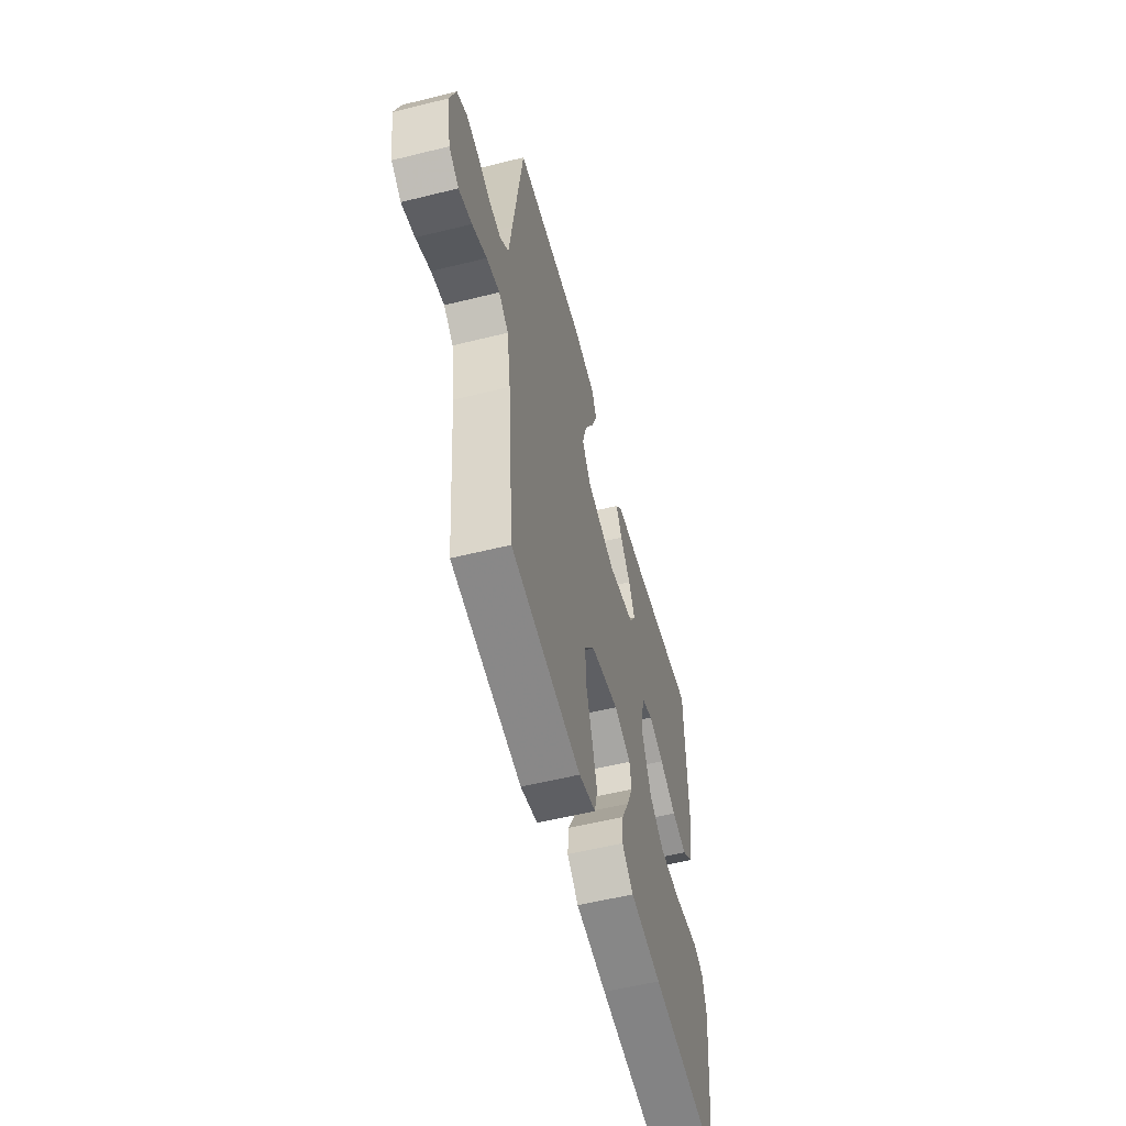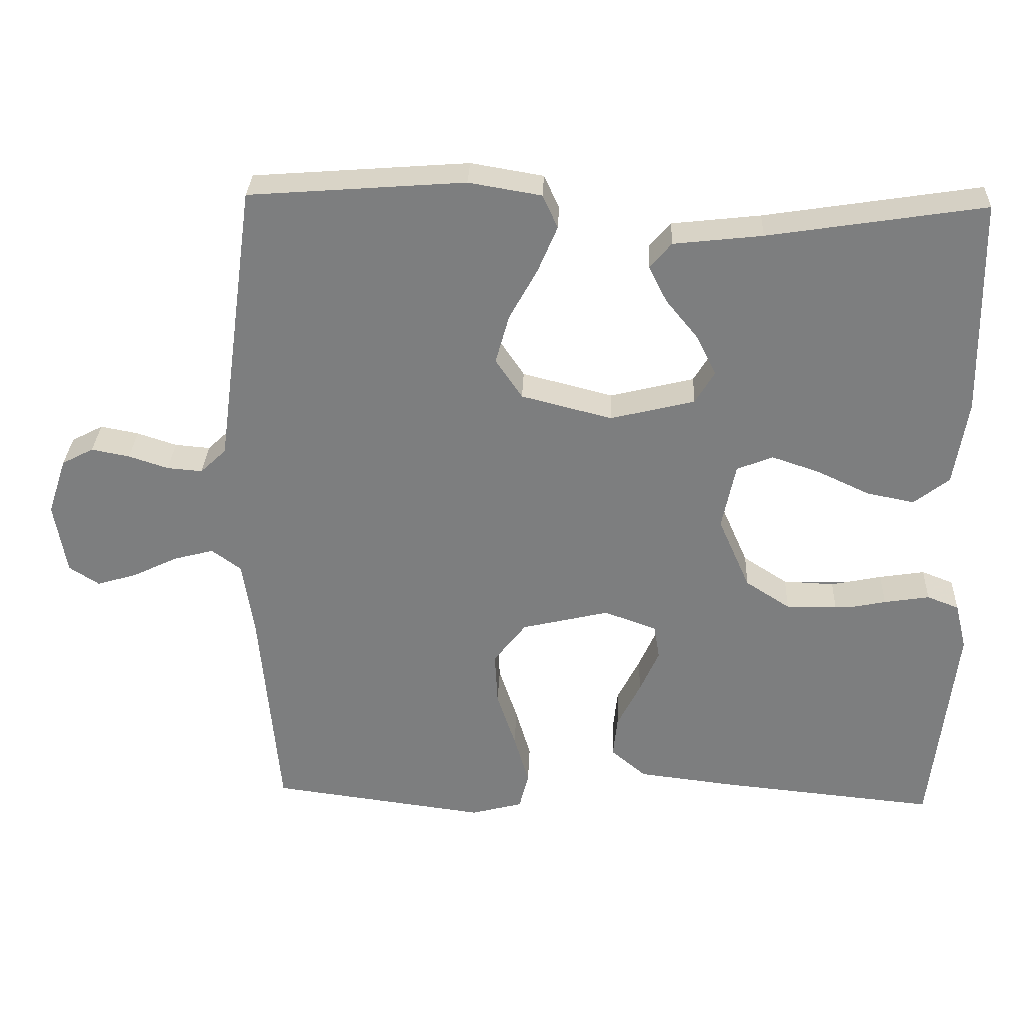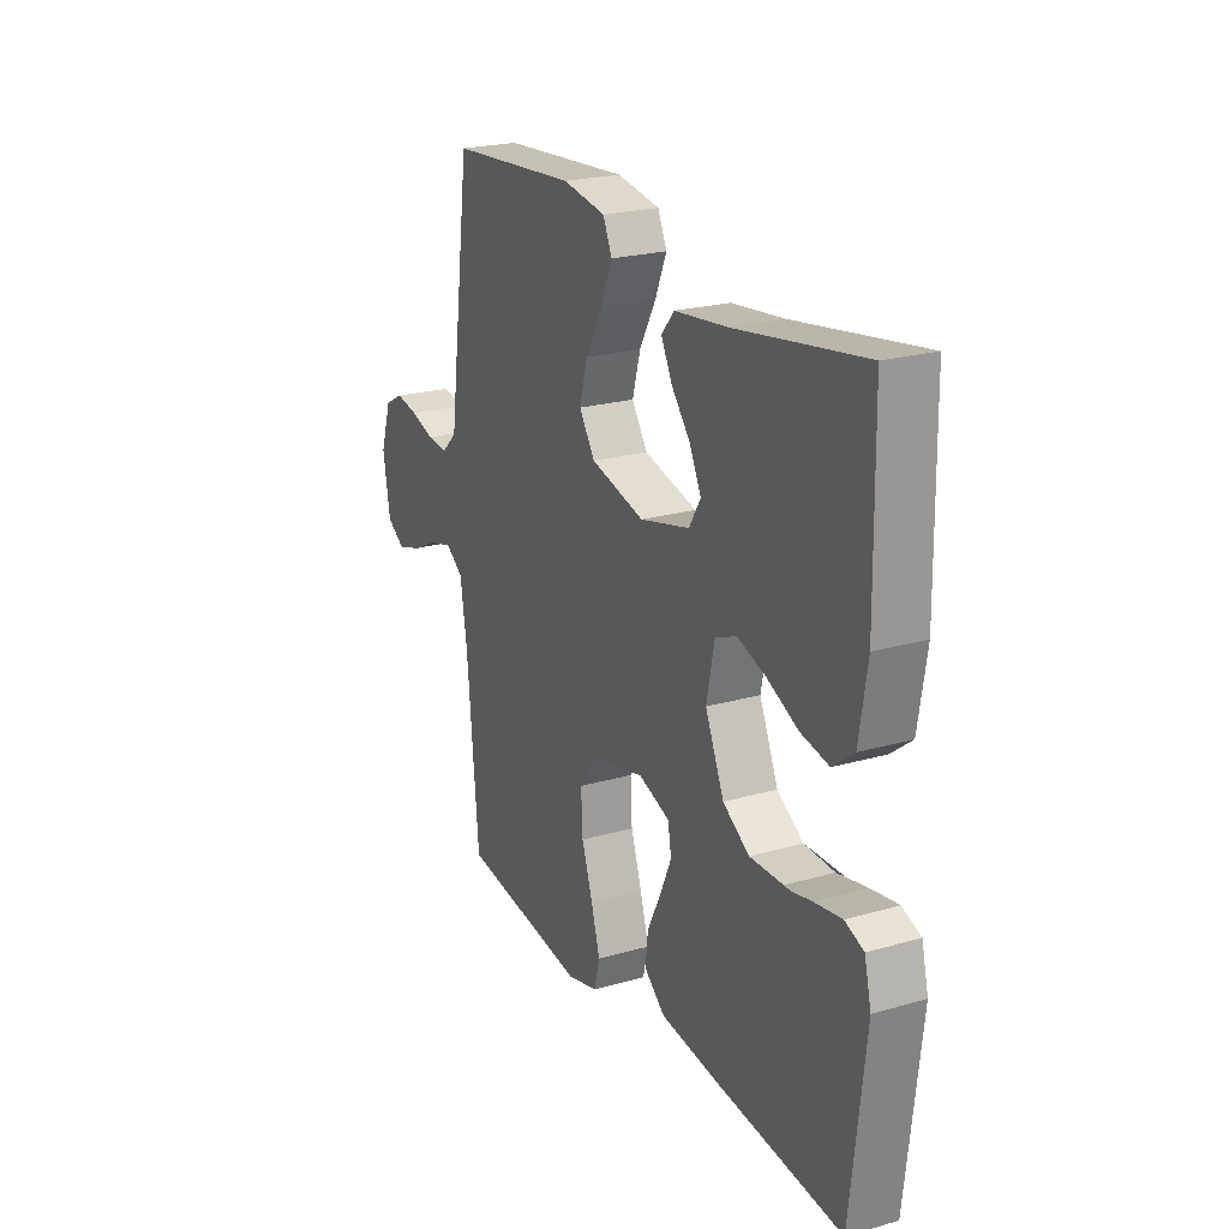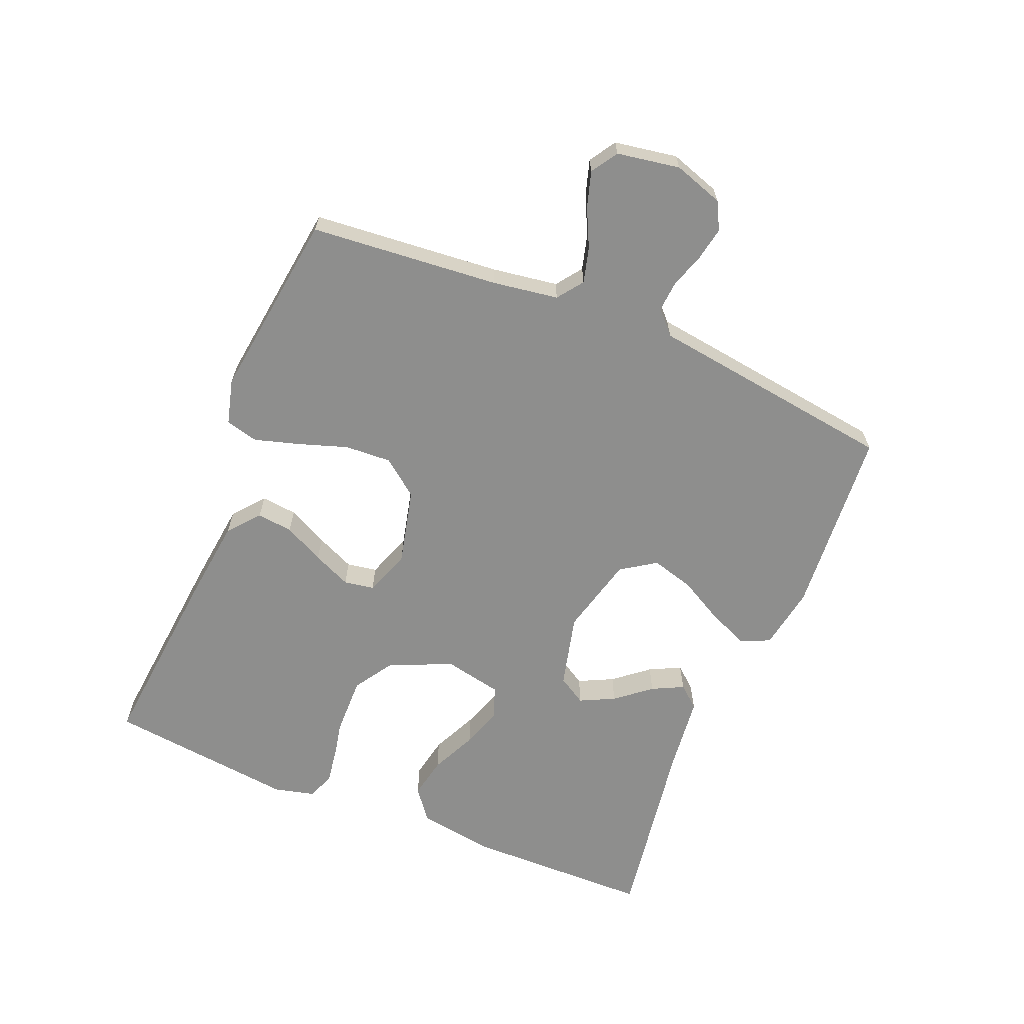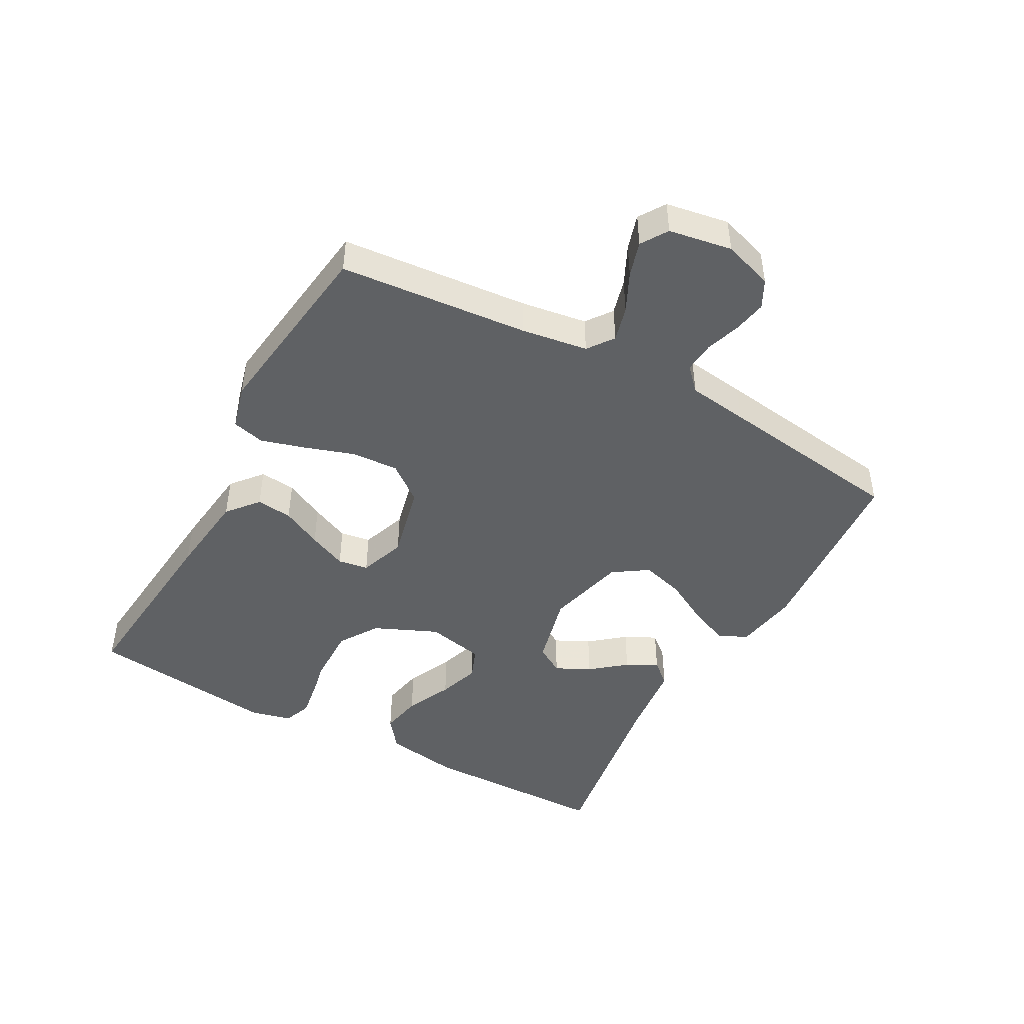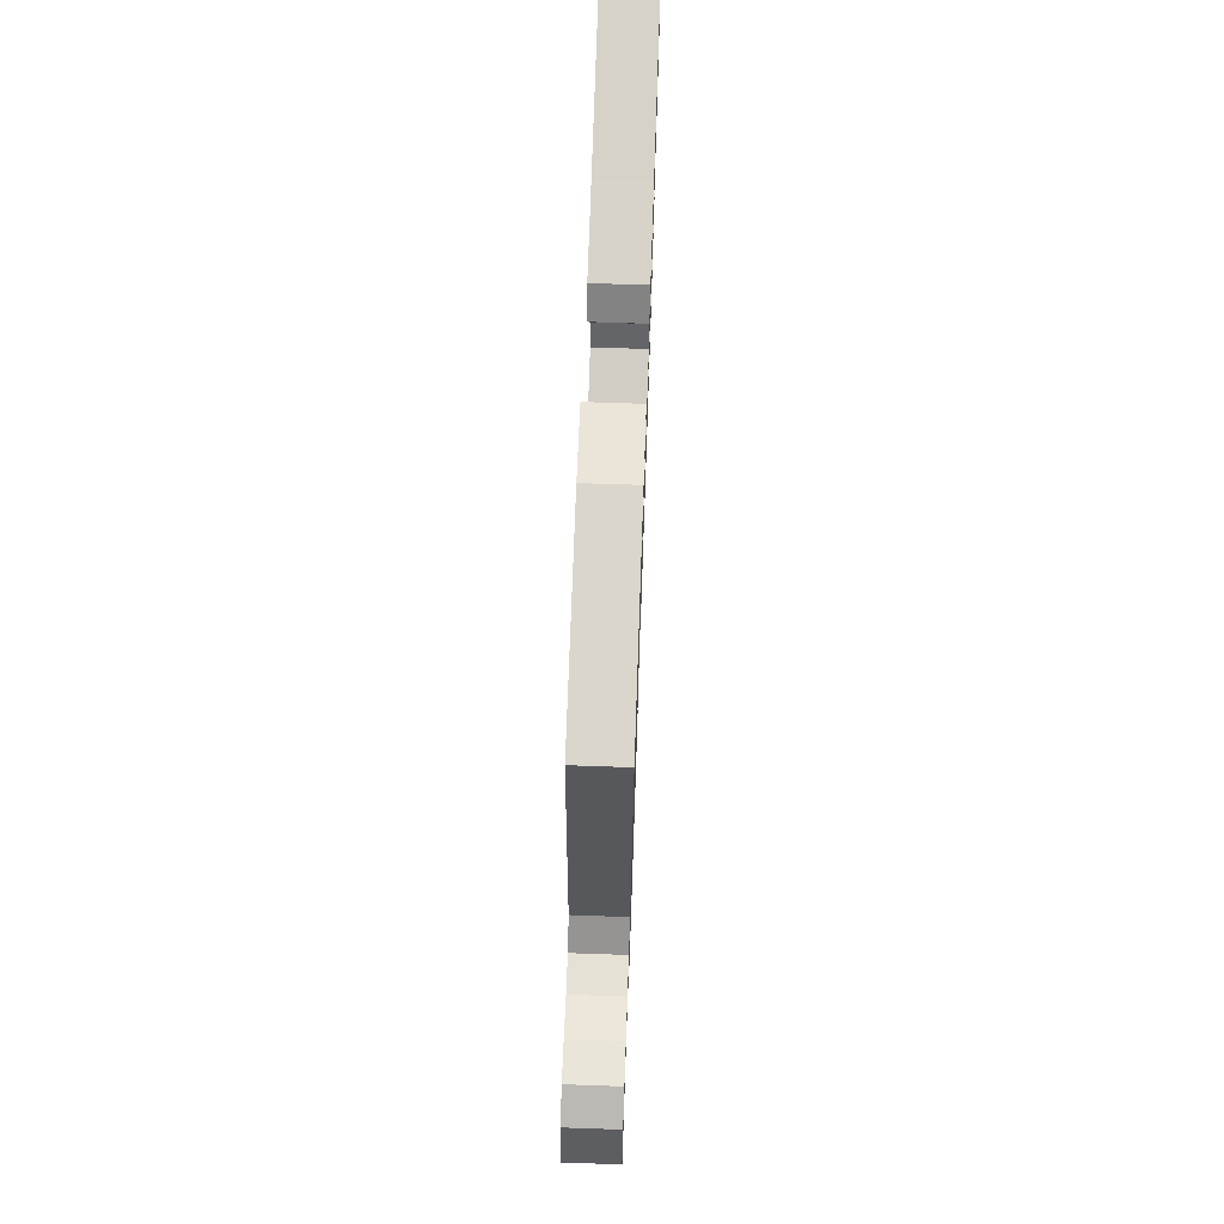
<metadata>
{"format":"obj","ext":"obj","renderer":"f3d","projection":"perspective","resolution":1024,"background":"white","views":[{"elev":-56.0,"azim":-75.4,"up":"+Z"},{"elev":30.4,"azim":2.4,"up":"+Z"},{"elev":22.6,"azim":63.8,"up":"+Z"},{"elev":-64.8,"azim":-112.5,"up":"+Y"},{"elev":-46.0,"azim":-118.8,"up":"+Y"},{"elev":69.3,"azim":-88.0,"up":"+Z"}]}
</metadata>
<code>
v 0.5 0.07 0.5
v 0.505 0.07 0.2
v 0.486 0.07 0.081
v 0.437 0.07 0.043
v 0.371 0.07 0.056
v 0.298 0.07 0.09
v 0.232 0.07 0.112
v 0.182 0.07 0.092
v 0.163 0.07 0
v 0.207 0.07 -0.1
v 0.269 0.07 -0.14
v 0.34 0.07 -0.143
v 0.411 0.07 -0.128
v 0.474 0.07 -0.118
v 0.518 0.07 -0.135
v 0.534 0.07 -0.2
v 0.5 0.07 -0.5
v 0.2 0.07 -0.471
v 0.065 0.07 -0.455
v 0.016 0.07 -0.414
v 0.022 0.07 -0.357
v 0.054 0.07 -0.293
v 0.081 0.07 -0.232
v 0.073 0.07 -0.184
v 0 0.07 -0.158
v -0.121 0.07 -0.187
v -0.166 0.07 -0.245
v -0.162 0.07 -0.319
v -0.136 0.07 -0.397
v -0.115 0.07 -0.468
v -0.128 0.07 -0.52
v -0.2 0.07 -0.539
v -0.5 0.07 -0.5
v -0.527 0.07 -0.2
v -0.543 0.07 -0.095
v -0.584 0.07 -0.065
v -0.64 0.07 -0.08
v -0.702 0.07 -0.11
v -0.758 0.07 -0.127
v -0.8 0.07 -0.1
v -0.817 0.07 0
v -0.791 0.07 0.079
v -0.747 0.07 0.102
v -0.694 0.07 0.092
v -0.639 0.07 0.074
v -0.59 0.07 0.07
v -0.554 0.07 0.104
v -0.541 0.07 0.2
v -0.5 0.07 0.5
v -0.2 0.07 0.523
v -0.099 0.07 0.506
v -0.078 0.07 0.46
v -0.105 0.07 0.396
v -0.144 0.07 0.325
v -0.163 0.07 0.257
v -0.126 0.07 0.202
v 0 0.07 0.17
v 0.117 0.07 0.199
v 0.144 0.07 0.244
v 0.117 0.07 0.299
v 0.072 0.07 0.354
v 0.047 0.07 0.404
v 0.077 0.07 0.439
v 0.2 0.07 0.453
v 0.5 0 0.5
v 0.505 0 0.2
v 0.486 0 0.081
v 0.437 0 0.043
v 0.371 0 0.056
v 0.298 0 0.09
v 0.232 0 0.112
v 0.182 0 0.092
v 0.163 0 0
v 0.207 0 -0.1
v 0.269 0 -0.14
v 0.34 0 -0.143
v 0.411 0 -0.128
v 0.474 0 -0.118
v 0.518 0 -0.135
v 0.534 0 -0.2
v 0.5 0 -0.5
v 0.2 0 -0.471
v 0.065 0 -0.455
v 0.016 0 -0.414
v 0.022 0 -0.357
v 0.054 0 -0.293
v 0.081 0 -0.232
v 0.073 0 -0.184
v 0 0 -0.158
v -0.121 0 -0.187
v -0.166 0 -0.245
v -0.162 0 -0.319
v -0.136 0 -0.397
v -0.115 0 -0.468
v -0.128 0 -0.52
v -0.2 0 -0.539
v -0.5 0 -0.5
v -0.527 0 -0.2
v -0.543 0 -0.095
v -0.584 0 -0.065
v -0.64 0 -0.08
v -0.702 0 -0.11
v -0.758 0 -0.127
v -0.8 0 -0.1
v -0.817 0 0
v -0.791 0 0.079
v -0.747 0 0.102
v -0.694 0 0.092
v -0.639 0 0.074
v -0.59 0 0.07
v -0.554 0 0.104
v -0.541 0 0.2
v -0.5 0 0.5
v -0.2 0 0.523
v -0.099 0 0.506
v -0.078 0 0.46
v -0.105 0 0.396
v -0.144 0 0.325
v -0.163 0 0.257
v -0.126 0 0.202
v 0 0 0.17
v 0.117 0 0.199
v 0.144 0 0.244
v 0.117 0 0.299
v 0.072 0 0.354
v 0.047 0 0.404
v 0.077 0 0.439
v 0.2 0 0.453
f 61 62 63 64
f 60 61 64 1
f 59 60 1 2
f 58 59 2 3
f 57 58 3
f 51 52 53 54
f 51 54 55
f 50 51 55
f 47 48 49 50
f 47 50 55
f 46 47 55 56
f 42 43 44 45
f 42 45 46
f 41 42 46
f 37 38 39 40
f 36 37 40 41
f 31 32 33 34
f 31 34 35
f 28 29 30 31
f 28 31 35
f 27 28 35 36
f 19 20 21 22
f 19 22 23
f 18 19 23
f 17 18 23 24
f 15 16 17 24
f 12 13 14 15
f 3 4 5 6
f 3 6 7
f 57 3 7
f 41 46 56 57
f 36 41 57 7
f 26 27 36
f 25 26 36
f 15 24 25
f 36 7 8
f 36 8 9
f 25 36 9 10
f 25 10 11
f 15 25 11
f 15 12 11
f 128 127 126 125
f 65 128 125 124
f 66 65 124 123
f 67 66 123 122
f 67 122 121
f 118 117 116 115
f 119 118 115
f 119 115 114
f 114 113 112 111
f 119 114 111
f 120 119 111 110
f 109 108 107 106
f 110 109 106
f 110 106 105
f 104 103 102 101
f 105 104 101 100
f 98 97 96 95
f 99 98 95
f 95 94 93 92
f 99 95 92
f 100 99 92 91
f 86 85 84 83
f 87 86 83
f 87 83 82
f 88 87 82 81
f 88 81 80 79
f 79 78 77 76
f 70 69 68 67
f 71 70 67
f 71 67 121
f 121 120 110 105
f 71 121 105 100
f 100 91 90
f 100 90 89
f 89 88 79
f 72 71 100
f 73 72 100
f 74 73 100 89
f 75 74 89
f 75 89 79
f 75 76 79
f 1 65 66 2
f 2 66 67 3
f 3 67 68 4
f 4 68 69 5
f 5 69 70 6
f 6 70 71 7
f 7 71 72 8
f 8 72 73 9
f 9 73 74 10
f 10 74 75 11
f 11 75 76 12
f 12 76 77 13
f 13 77 78 14
f 14 78 79 15
f 15 79 80 16
f 16 80 81 17
f 17 81 82 18
f 18 82 83 19
f 19 83 84 20
f 20 84 85 21
f 21 85 86 22
f 22 86 87 23
f 23 87 88 24
f 24 88 89 25
f 25 89 90 26
f 26 90 91 27
f 27 91 92 28
f 28 92 93 29
f 29 93 94 30
f 30 94 95 31
f 31 95 96 32
f 32 96 97 33
f 33 97 98 34
f 34 98 99 35
f 35 99 100 36
f 36 100 101 37
f 37 101 102 38
f 38 102 103 39
f 39 103 104 40
f 40 104 105 41
f 41 105 106 42
f 42 106 107 43
f 43 107 108 44
f 44 108 109 45
f 45 109 110 46
f 46 110 111 47
f 47 111 112 48
f 48 112 113 49
f 49 113 114 50
f 50 114 115 51
f 51 115 116 52
f 52 116 117 53
f 53 117 118 54
f 54 118 119 55
f 55 119 120 56
f 56 120 121 57
f 57 121 122 58
f 58 122 123 59
f 59 123 124 60
f 60 124 125 61
f 61 125 126 62
f 62 126 127 63
f 63 127 128 64
f 64 128 65 1

</code>
